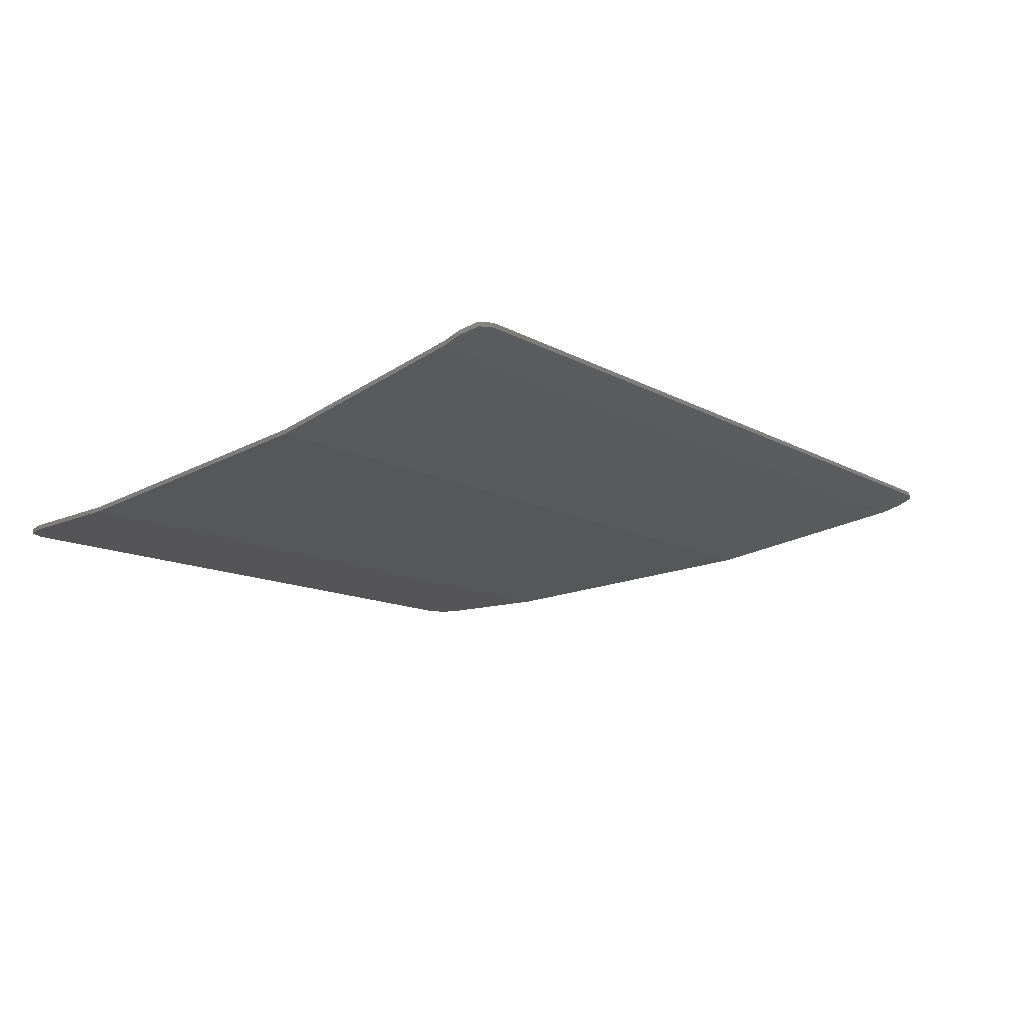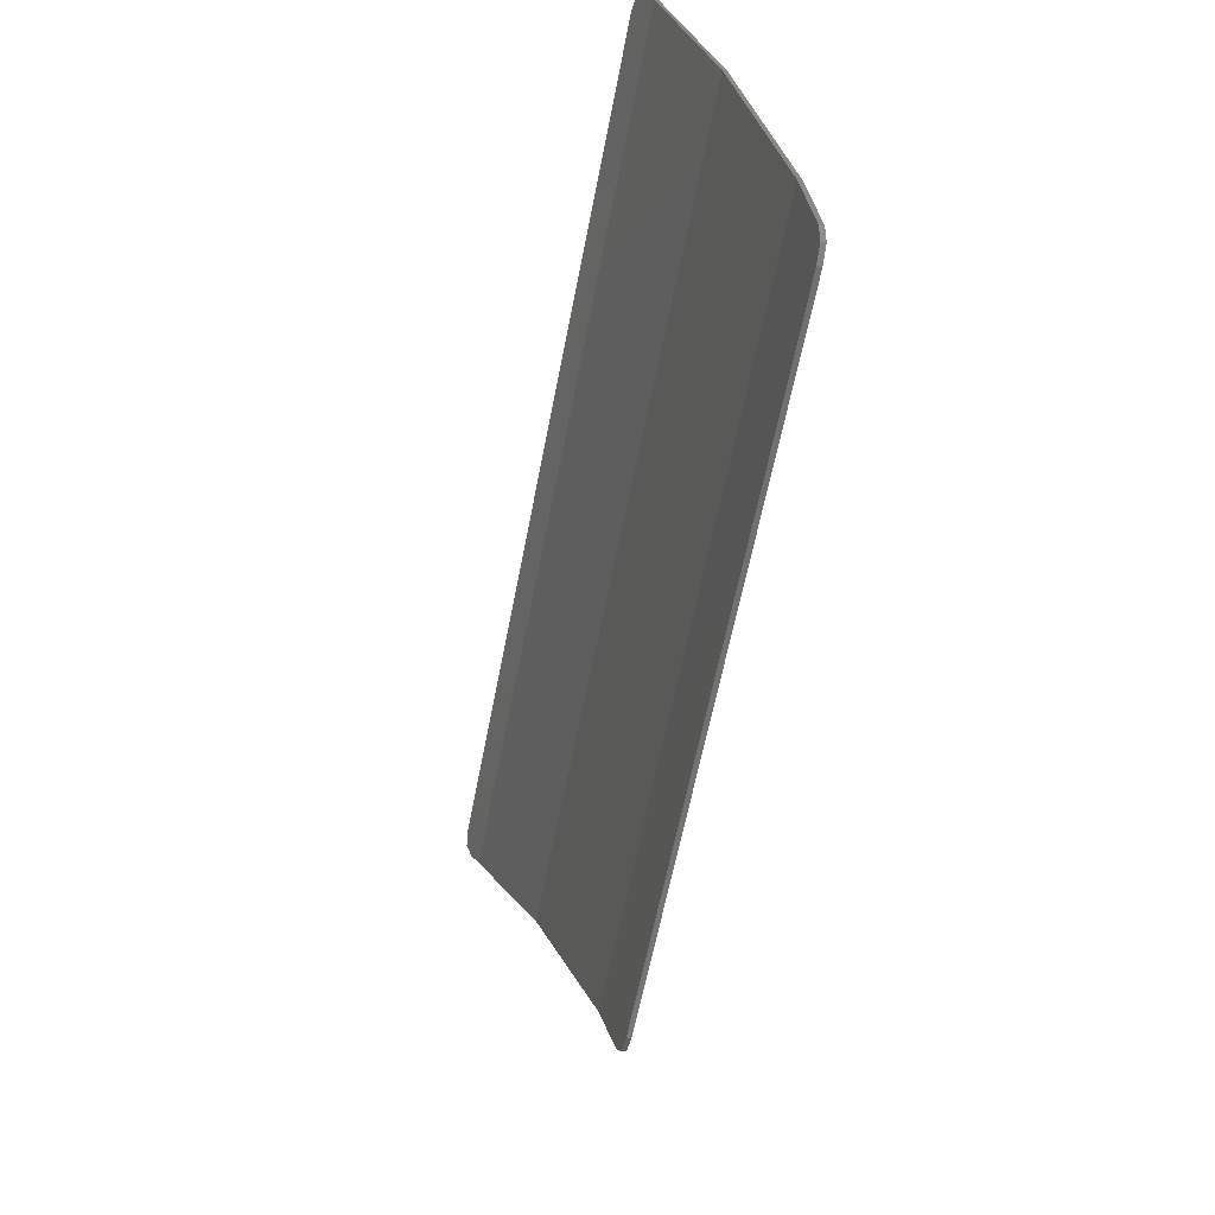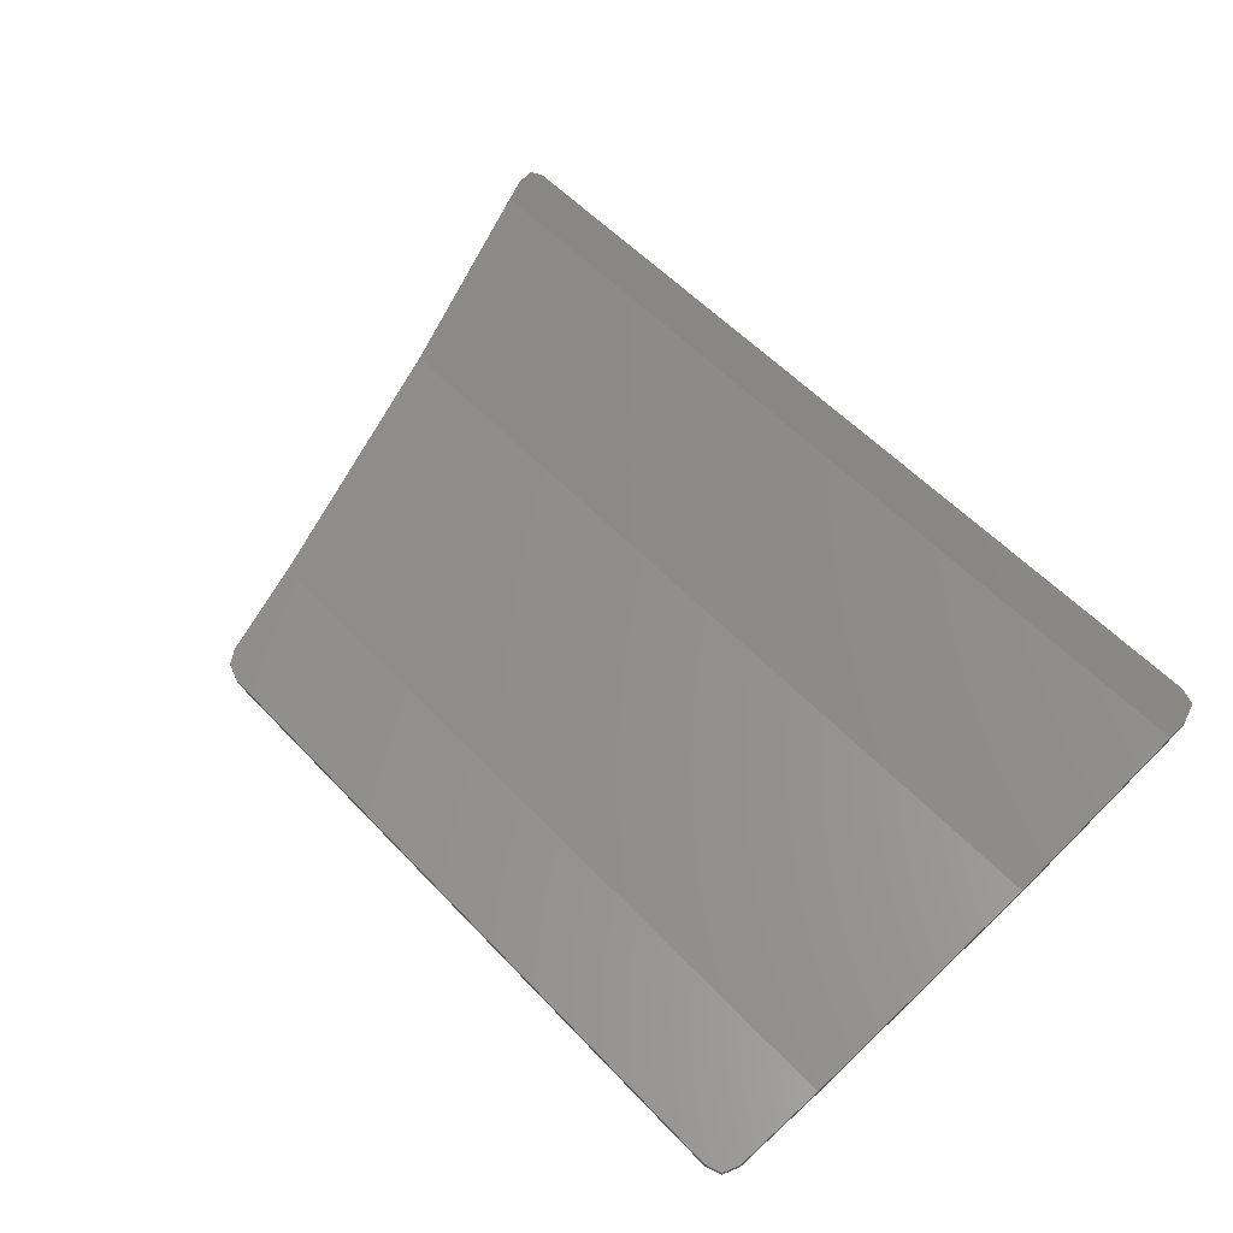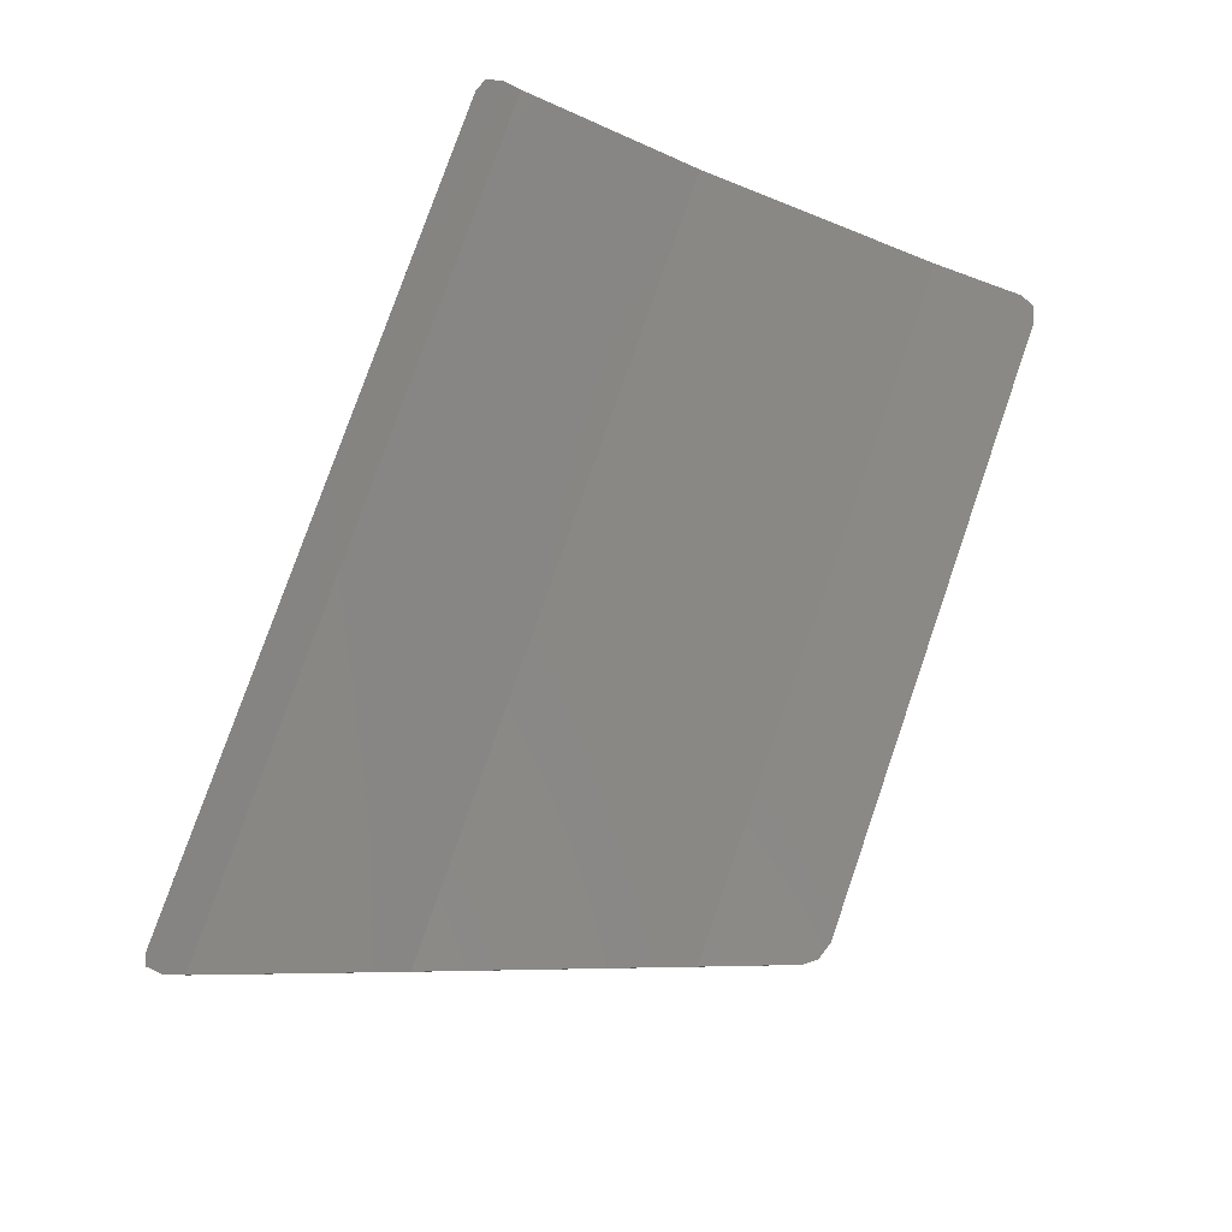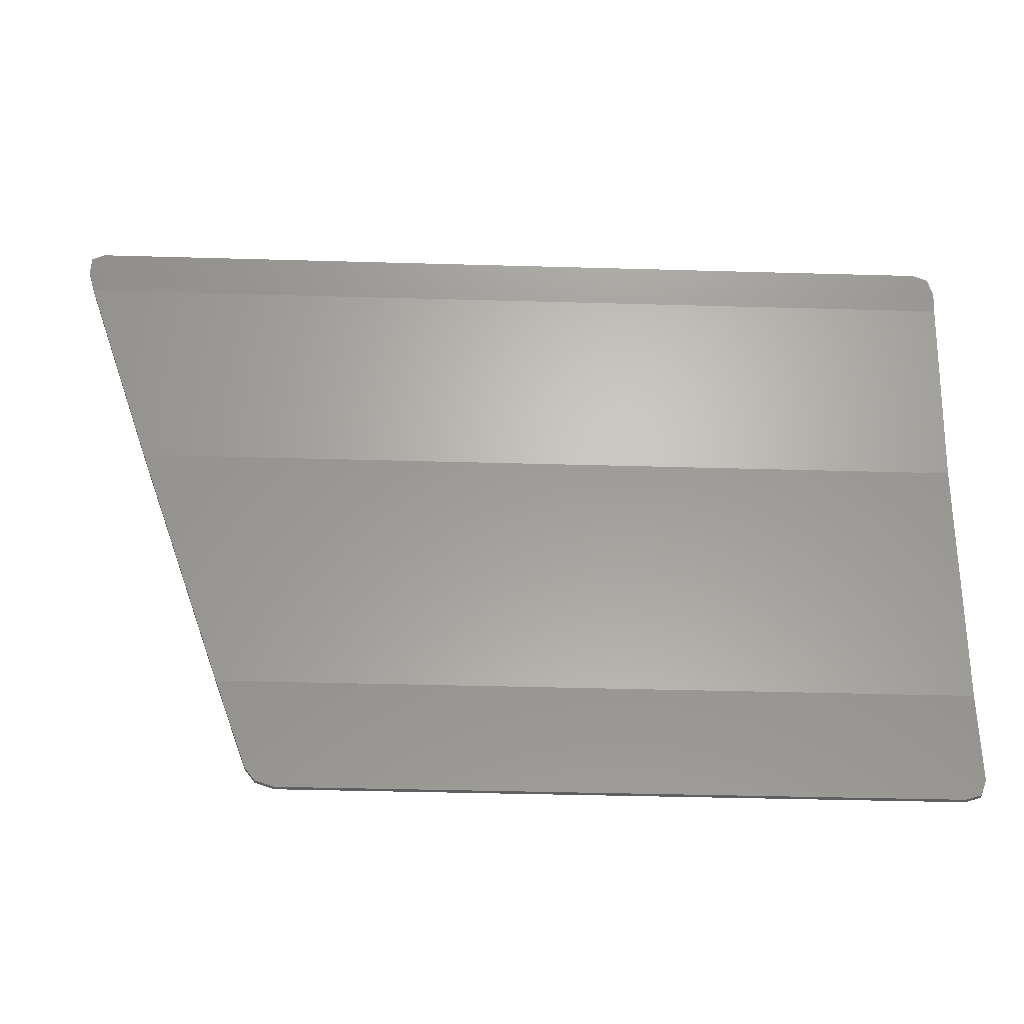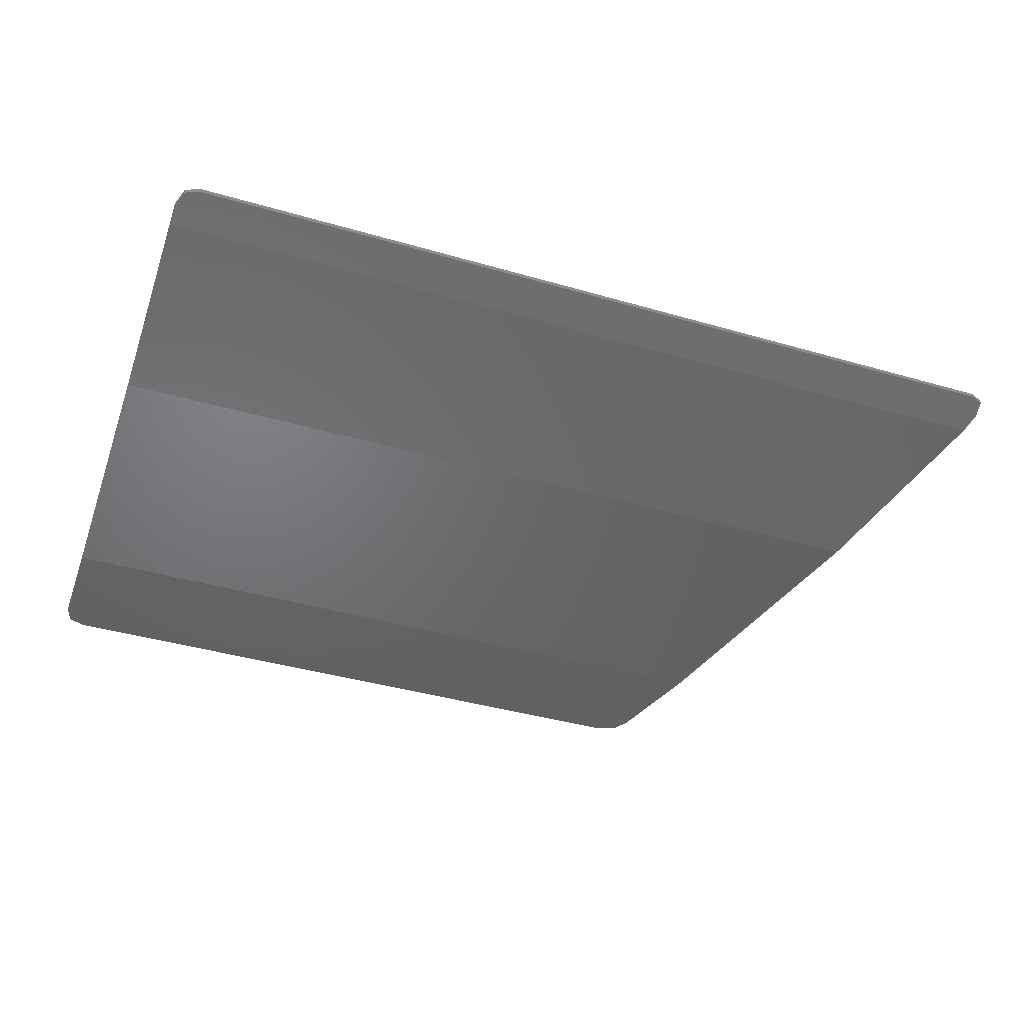
<metadata>
{"format":"stl","ext":"stl","renderer":"f3d","projection":"perspective","resolution":1024,"background":"white","views":[{"elev":-11.5,"azim":-54.0,"up":"+Y"},{"elev":-62.2,"azim":-101.0,"up":"+Z"},{"elev":56.0,"azim":-132.4,"up":"+Y"},{"elev":79.5,"azim":109.2,"up":"+Y"},{"elev":-40.0,"azim":178.0,"up":"+Z"},{"elev":-40.3,"azim":-19.6,"up":"+Y"}]}
</metadata>
<code>
# stl→obj: 36 verts, 68 faces
v 1.354 0.2809 0.6584
v 1.324 0.285 0.669
v 1.324 0.275 0.669
v 1.354 0.2709 0.6584
v -0.6894 0.285 0.6688
v -0.6894 0.275 0.6688
v -0.7252 0.2807 0.658
v -0.7252 0.2707 0.658
v -0.7394 0.2664 0.6216
v -0.7394 0.2564 0.6216
v -0.7394 0.25 0.58
v -0.7394 0.24 0.58
v -0.7394 0.13 0.15
v -0.7394 0.12 0.15
v -0.7394 0.03 -0.43
v -0.7394 0.02 -0.43
v -0.7395 0.01068 -0.6423
v -0.7395 0.00068 -0.6423
v -0.7256 0.00736 -0.6788
v -0.7256 -0.00264 -0.6788
v -0.6892 0.00628 -0.6908
v -0.6892 -0.00372 -0.6908
v 0.8209 0.00628 -0.6908
v 0.8209 -0.00372 -0.6908
v 0.8644 0.00764 -0.676
v 0.8644 -0.00236 -0.676
v 0.8882 0.01048 -0.6448
v 0.8882 0.00048 -0.6448
v 0.968 0.03 -0.43
v 0.968 0.02 -0.43
v 1.184 0.13 0.15
v 1.184 0.12 0.15
v 1.344 0.25 0.58
v 1.344 0.24 0.58
v 1.358 0.2674 0.6242
v 1.358 0.2574 0.6242
f 1 2 3
f 1 3 4
f 2 5 6
f 2 6 3
f 5 7 8
f 5 8 6
f 7 9 10
f 7 10 8
f 9 11 12
f 9 12 10
f 11 13 14
f 11 14 12
f 13 15 16
f 13 16 14
f 15 17 18
f 15 18 16
f 17 19 20
f 17 20 18
f 19 21 22
f 19 22 20
f 21 23 24
f 21 24 22
f 23 25 26
f 23 26 24
f 25 27 28
f 25 28 26
f 27 29 30
f 27 30 28
f 29 31 32
f 29 32 30
f 31 33 34
f 31 34 32
f 33 35 36
f 33 36 34
f 35 1 4
f 35 4 36
f 23 21 15
f 23 15 29
f 31 13 11
f 31 11 33
f 13 31 29
f 13 29 15
f 11 5 2
f 11 2 33
f 29 27 25
f 29 25 23
f 15 21 19
f 15 19 17
f 11 9 7
f 11 7 5
f 33 2 1
f 33 1 35
f 36 4 3
f 36 3 34
f 6 8 10
f 6 10 12
f 18 20 22
f 18 22 16
f 24 26 28
f 24 28 30
f 34 3 6
f 34 6 12
f 16 30 32
f 16 32 14
f 34 12 14
f 34 14 32
f 30 16 22
f 30 22 24

</code>
